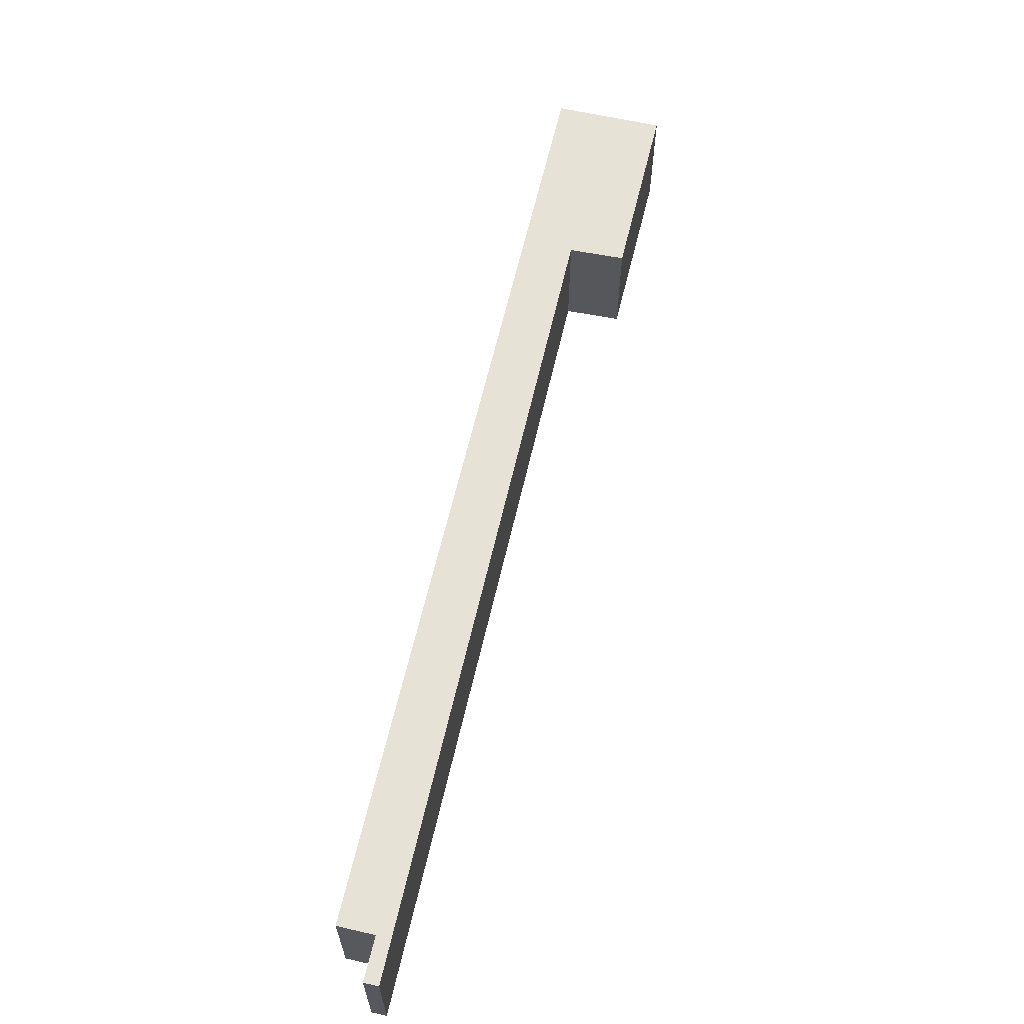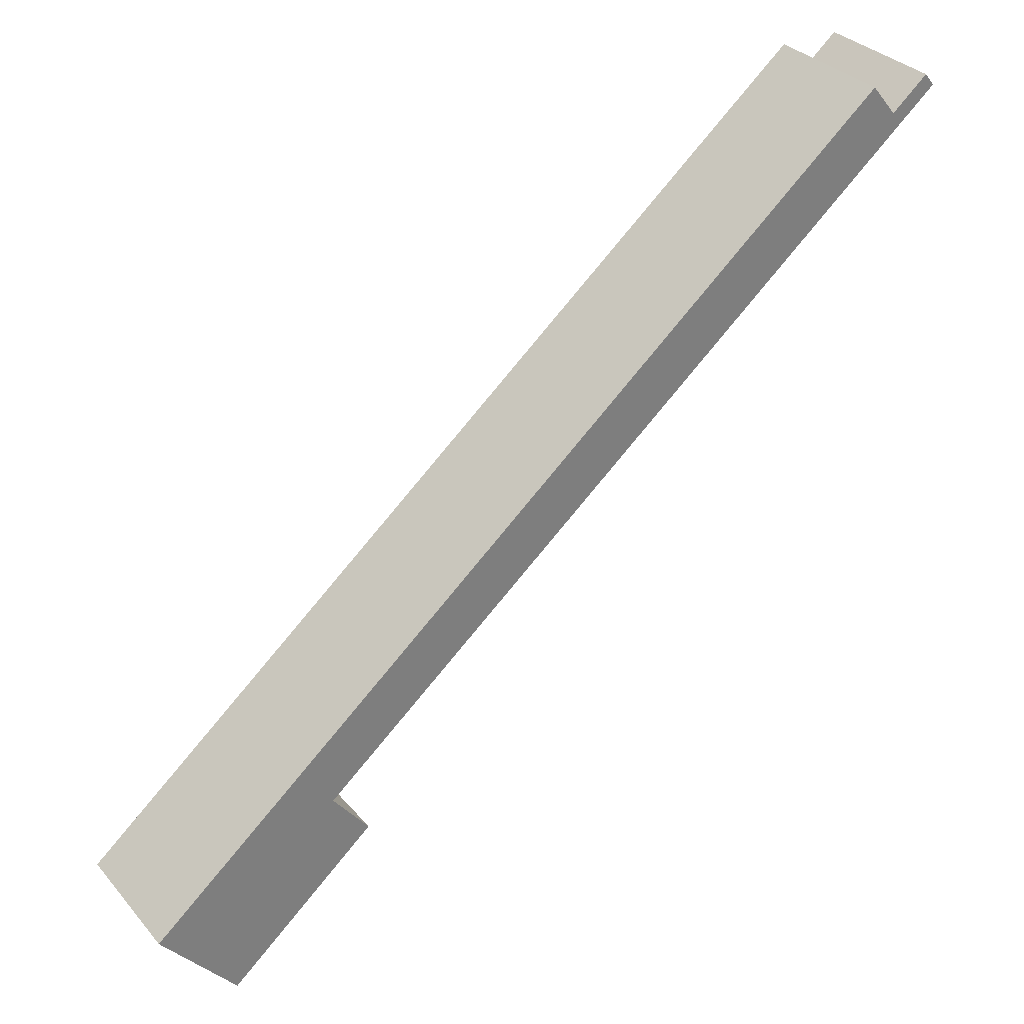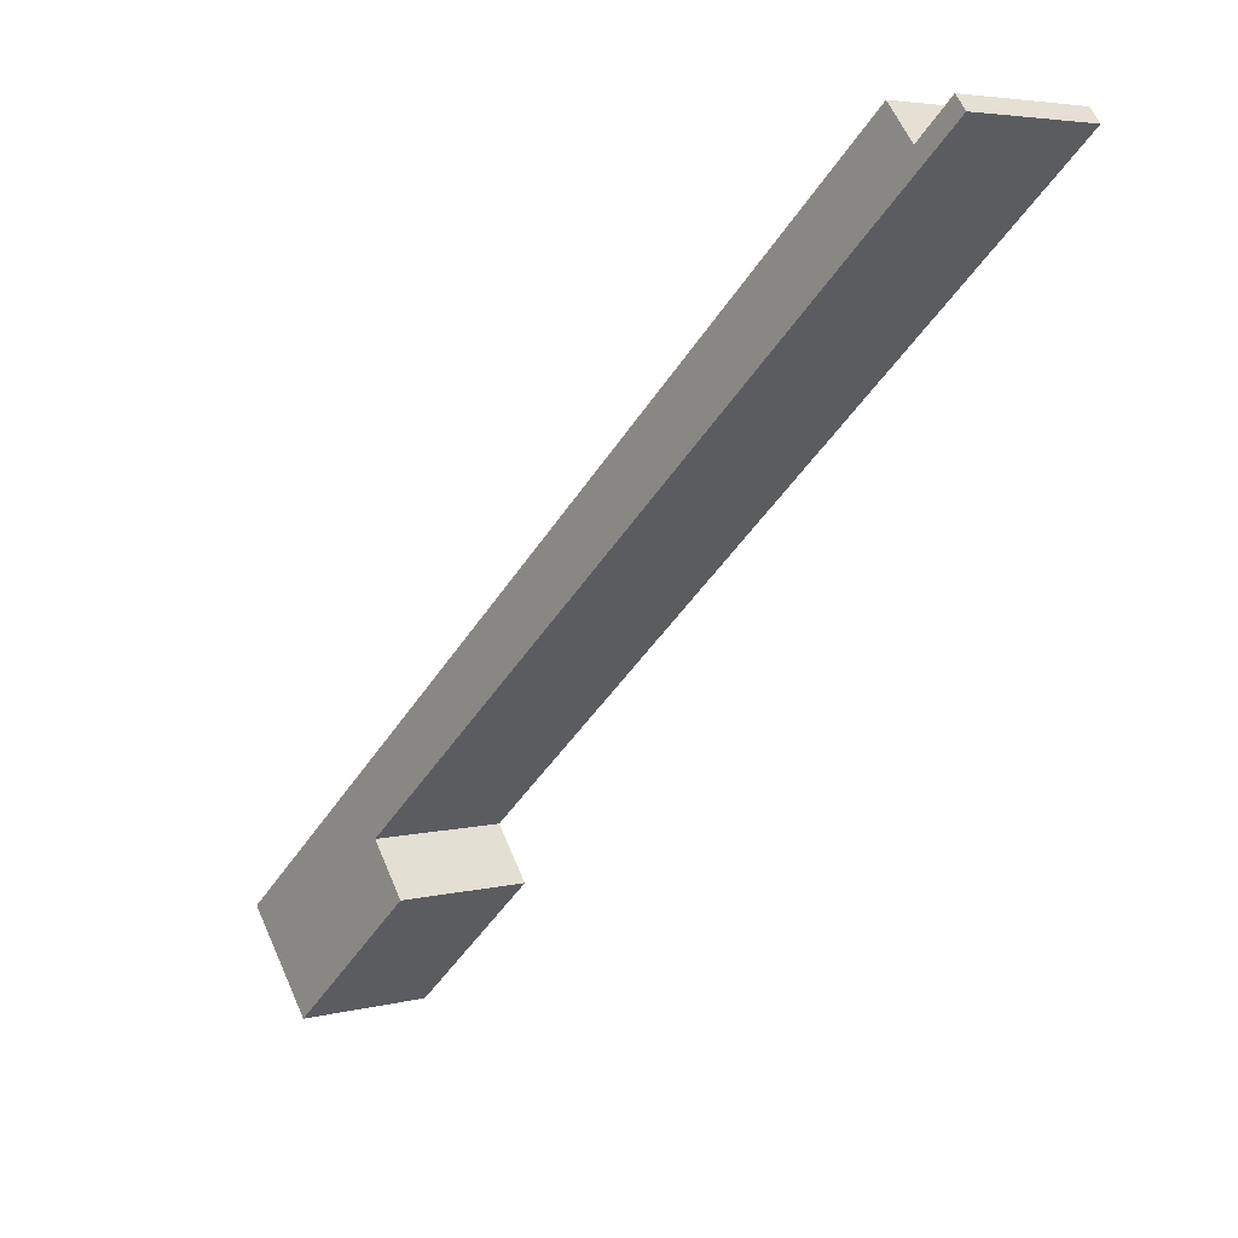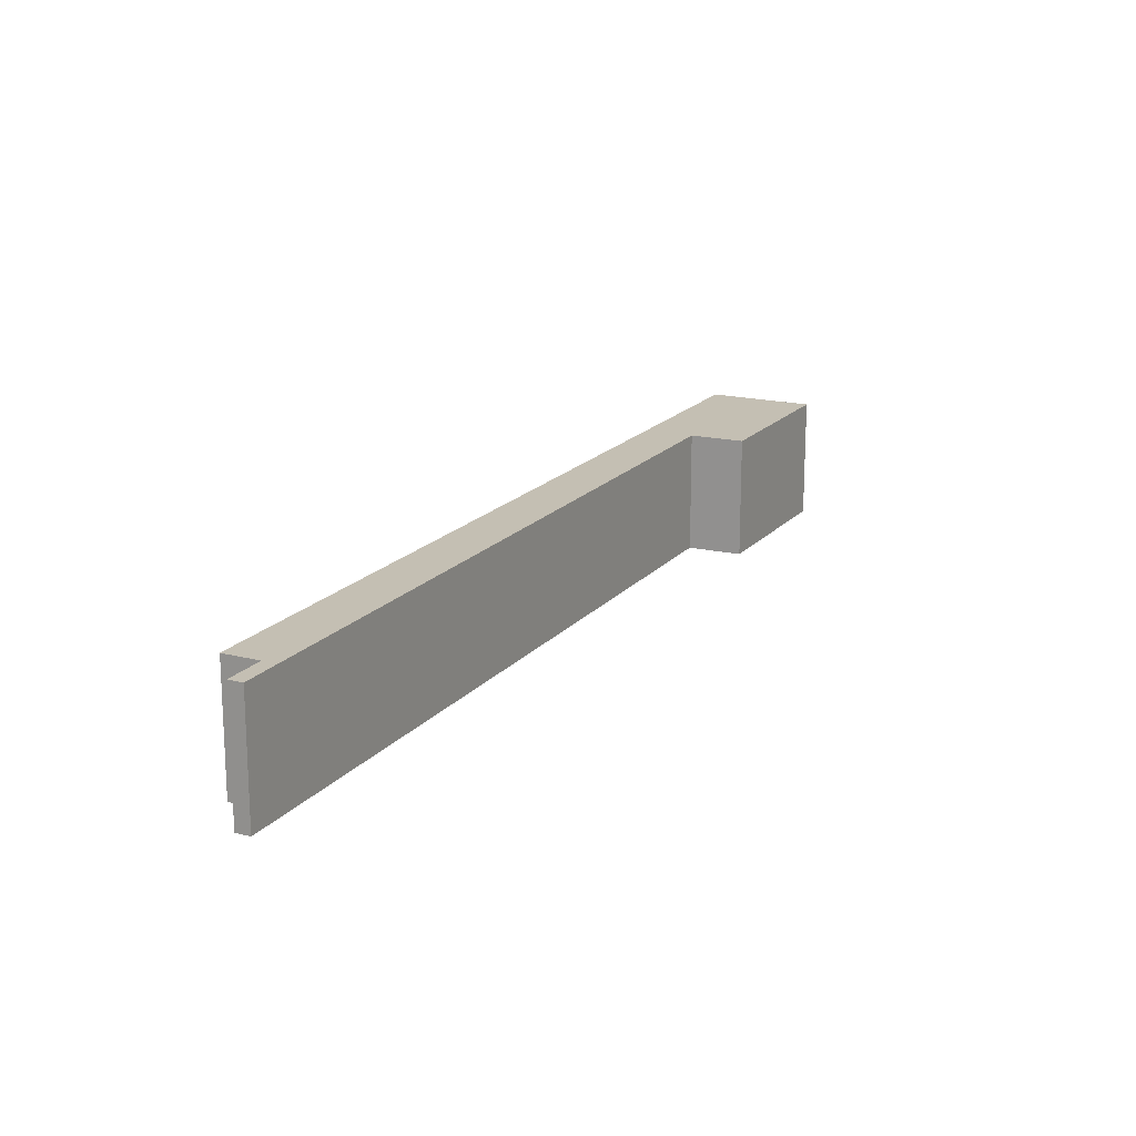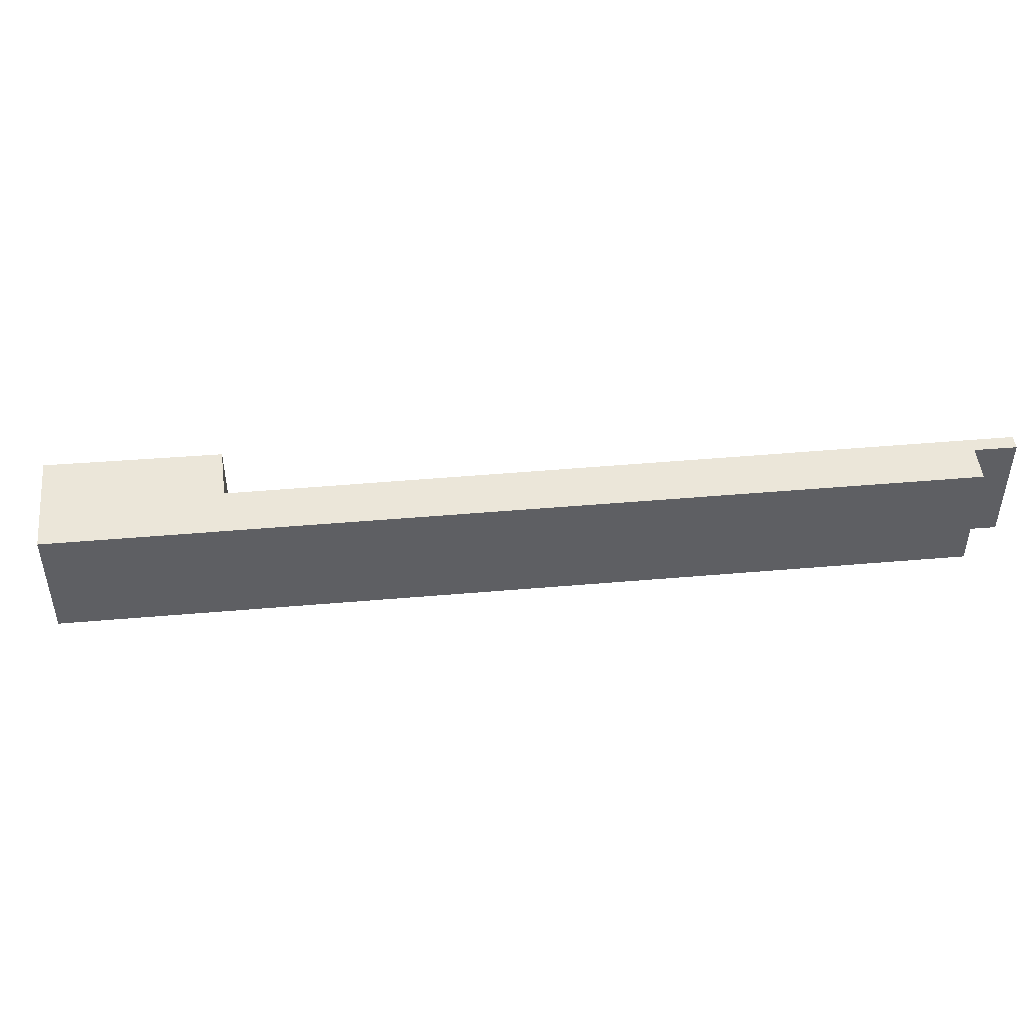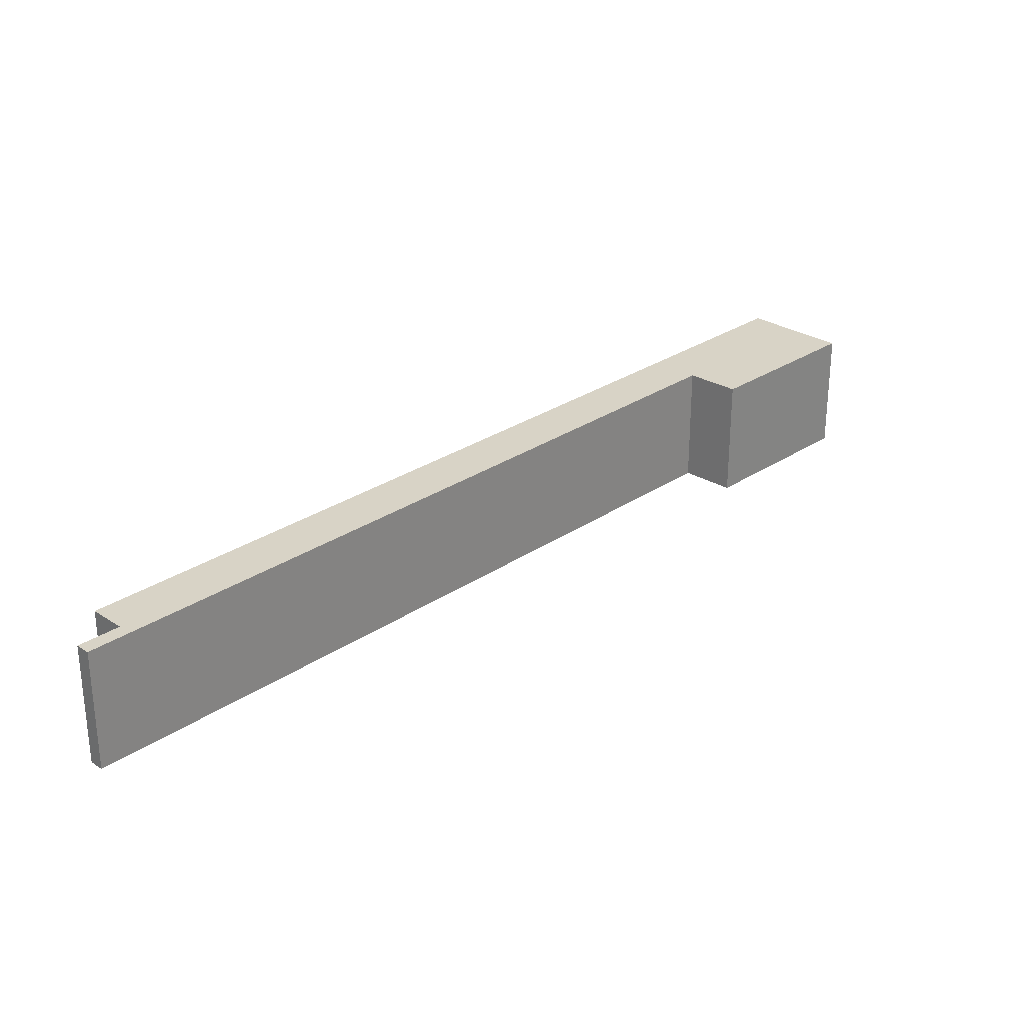
<metadata>
{"format":"obj","ext":"obj","renderer":"f3d","projection":"perspective","resolution":1024,"background":"white","views":[{"elev":63.6,"azim":63.4,"up":"+Y"},{"elev":32.2,"azim":-33.5,"up":"+Z"},{"elev":4.6,"azim":50.2,"up":"+Z"},{"elev":17.8,"azim":77.1,"up":"+Y"},{"elev":47.4,"azim":-45.3,"up":"+Y"},{"elev":28.1,"azim":94.7,"up":"+Y"}]}
</metadata>
<code>
v  0 3.085 1.889e-16
v  5.222 3.085 0.836
v  1.735 3.085 -2.12
v  4.369 3.085 1.95
v  18.41 3.085 15.3
v  19.02 3.085 14.57
v  20.12 3.085 14.99
v  19.88 3.085 15.29
v  19.88 -9.36e-16 15.29
v  20.12 -9.181e-16 14.99
v  4.369 -1.194e-16 1.95
v  5.222 -5.119e-17 0.836
v  18.41 -9.37e-16 15.3
v  19.02 -8.92e-16 14.57
v  1.735 1.298e-16 -2.12
v  0 0 0
g defaultobject
f 1 2 3
f 2 1 4
f 4 1 5
f 4 5 6
f 6 7 4
f 7 6 8
f 9 7 8
f 7 9 10
f 11 2 4
f 2 11 12
f 13 6 5
f 6 13 14
f 10 4 7
f 4 10 11
f 12 3 2
f 3 12 15
f 15 1 3
f 1 15 16
f 16 5 1
f 5 16 13
f 14 8 6
f 8 14 9
f 11 10 14
f 9 14 10
f 15 12 16
f 11 16 12
f 13 16 11
f 14 13 11

</code>
